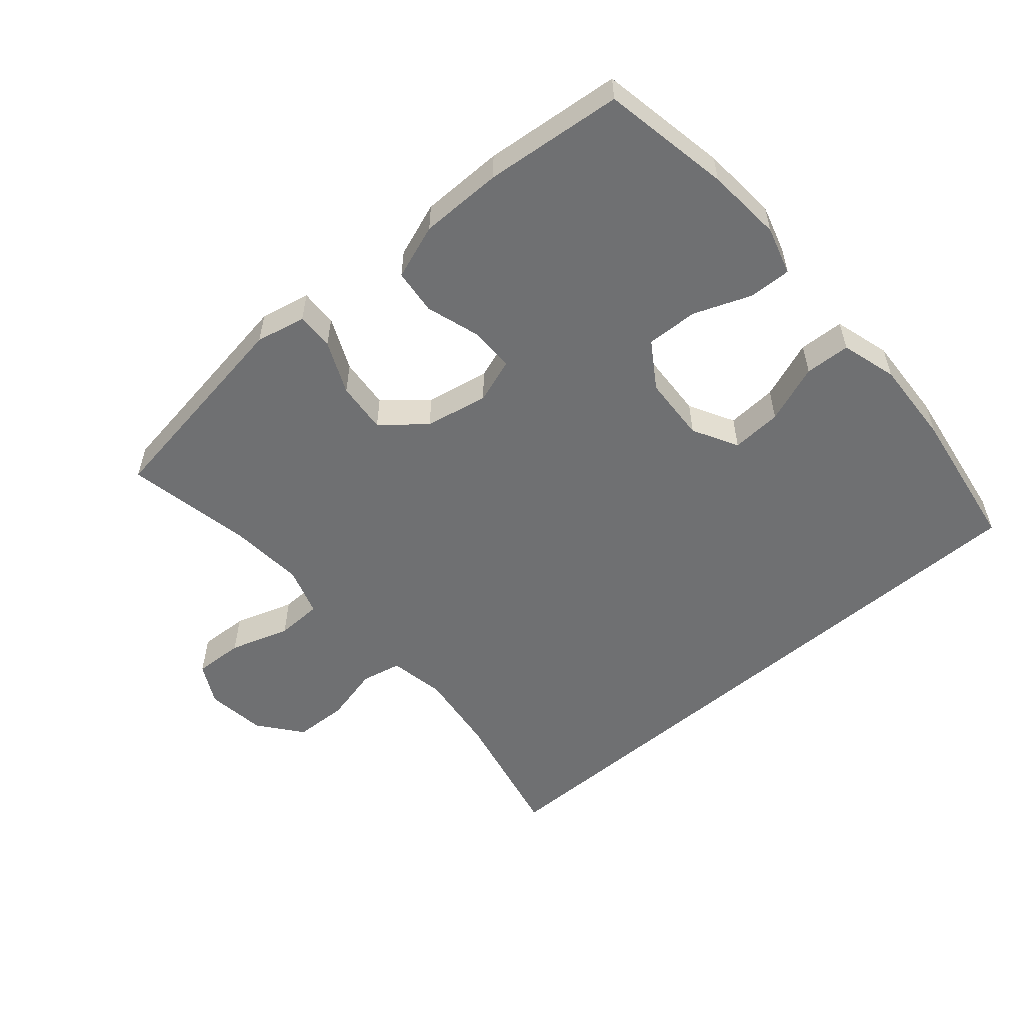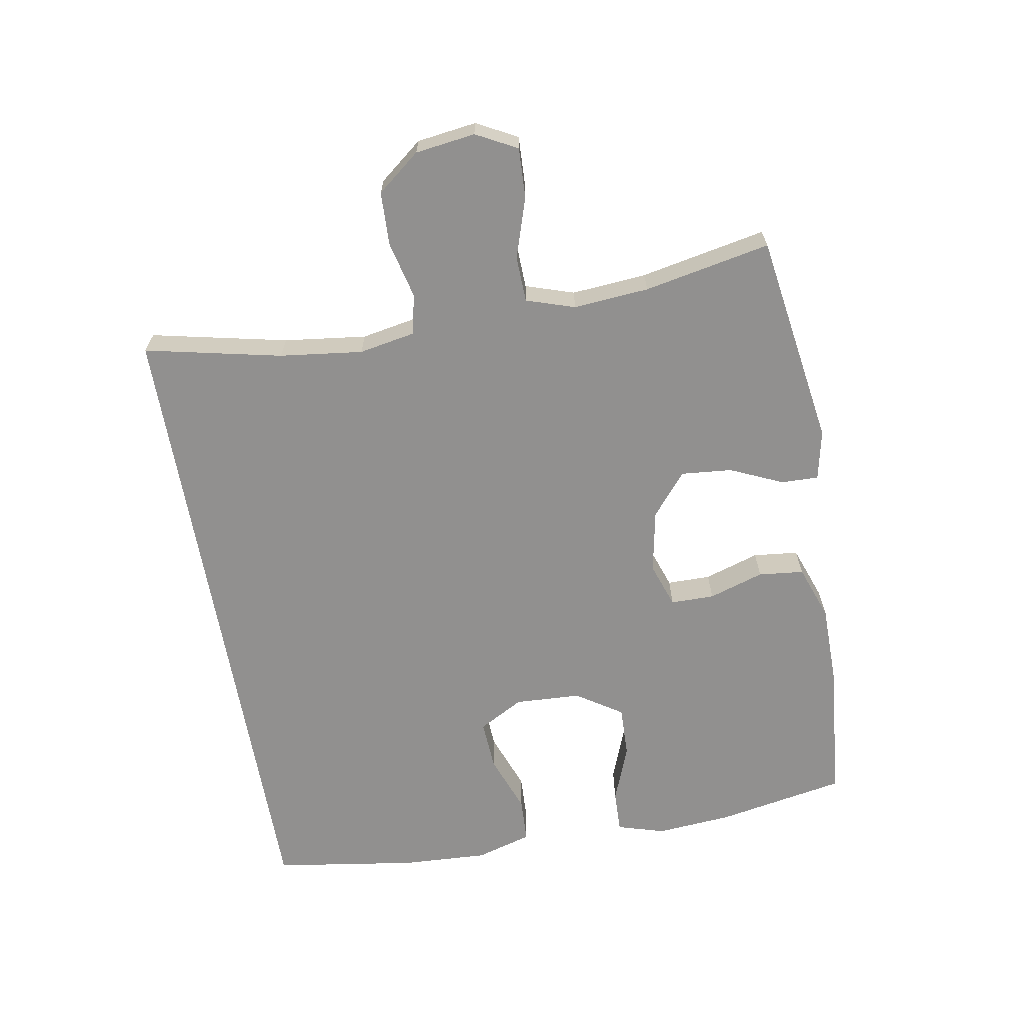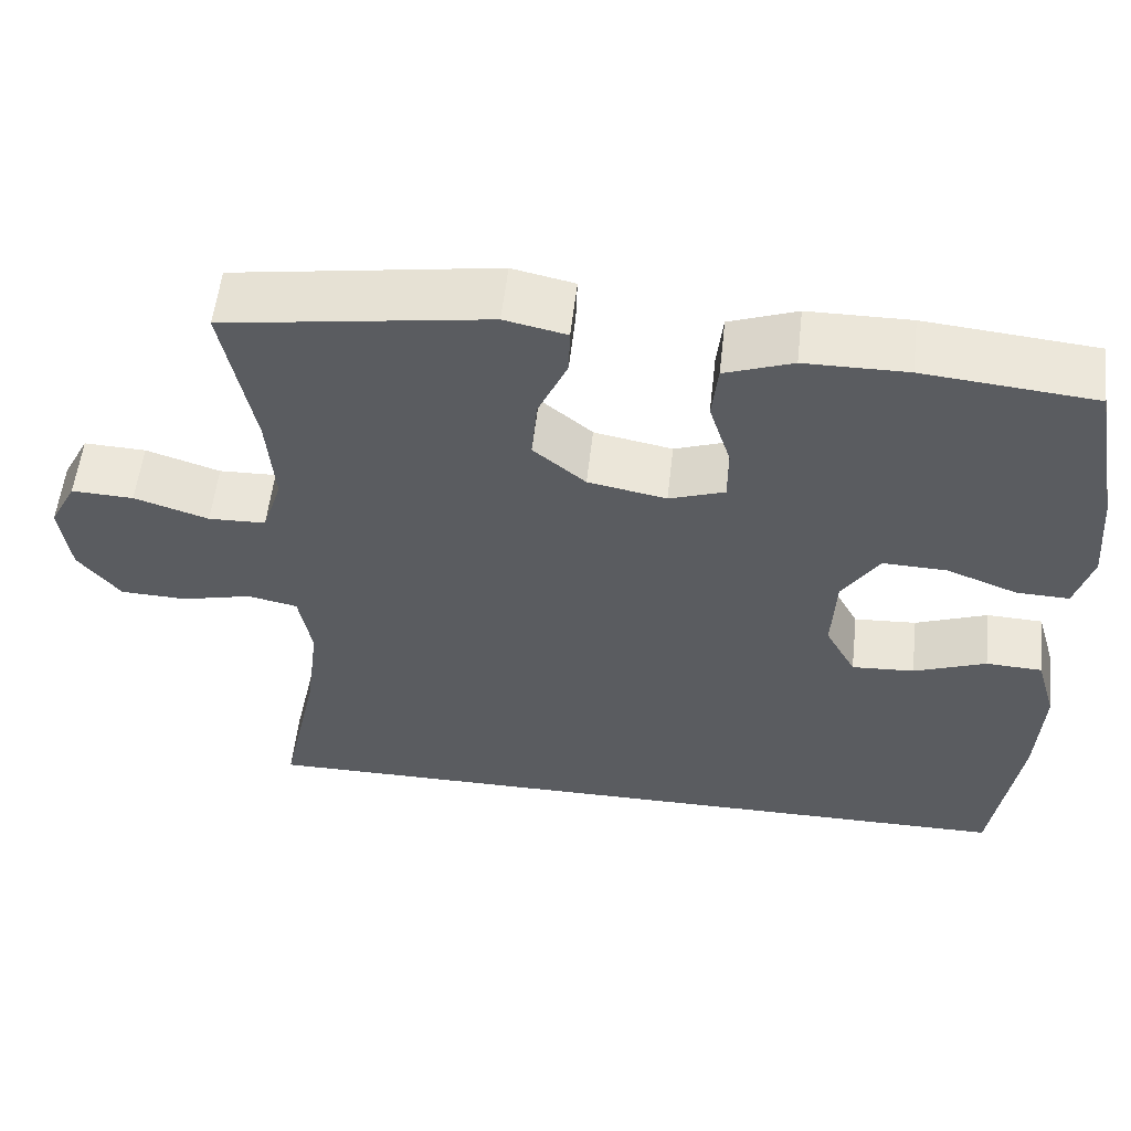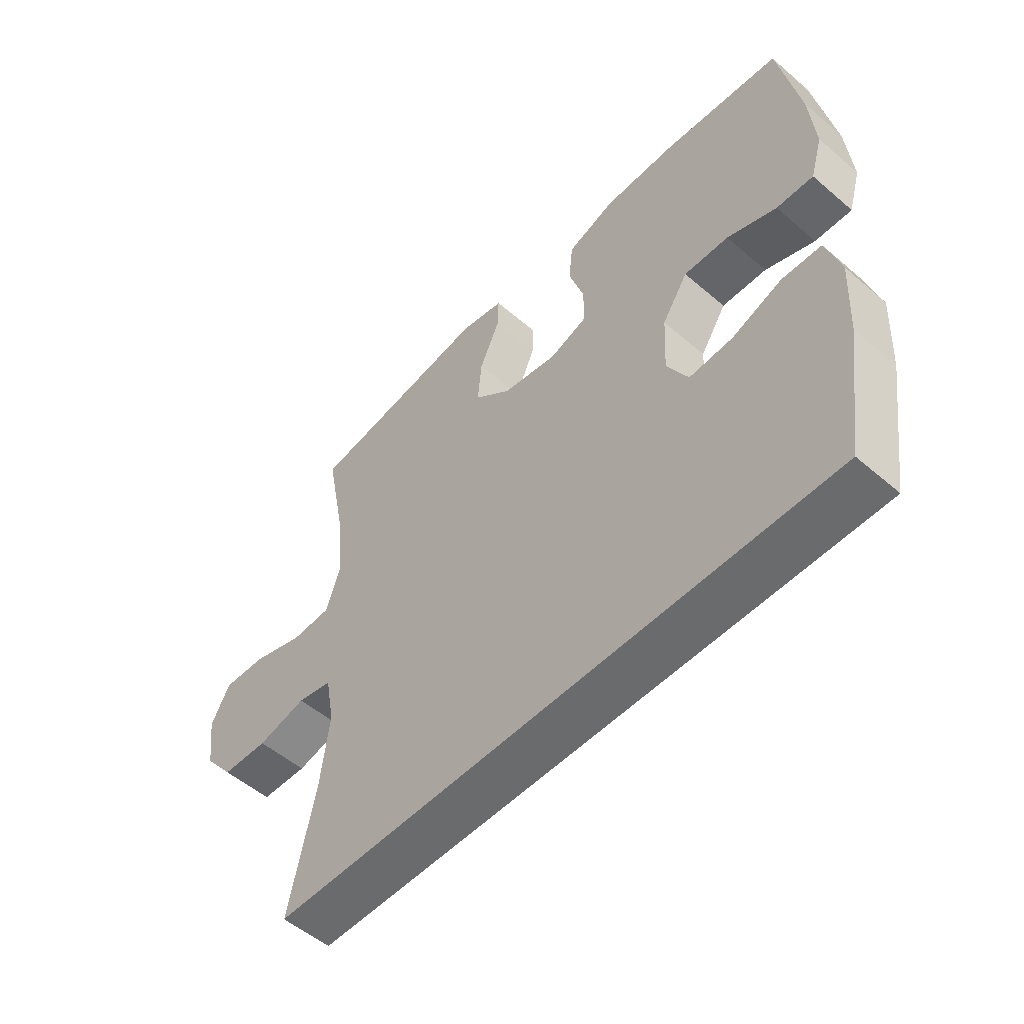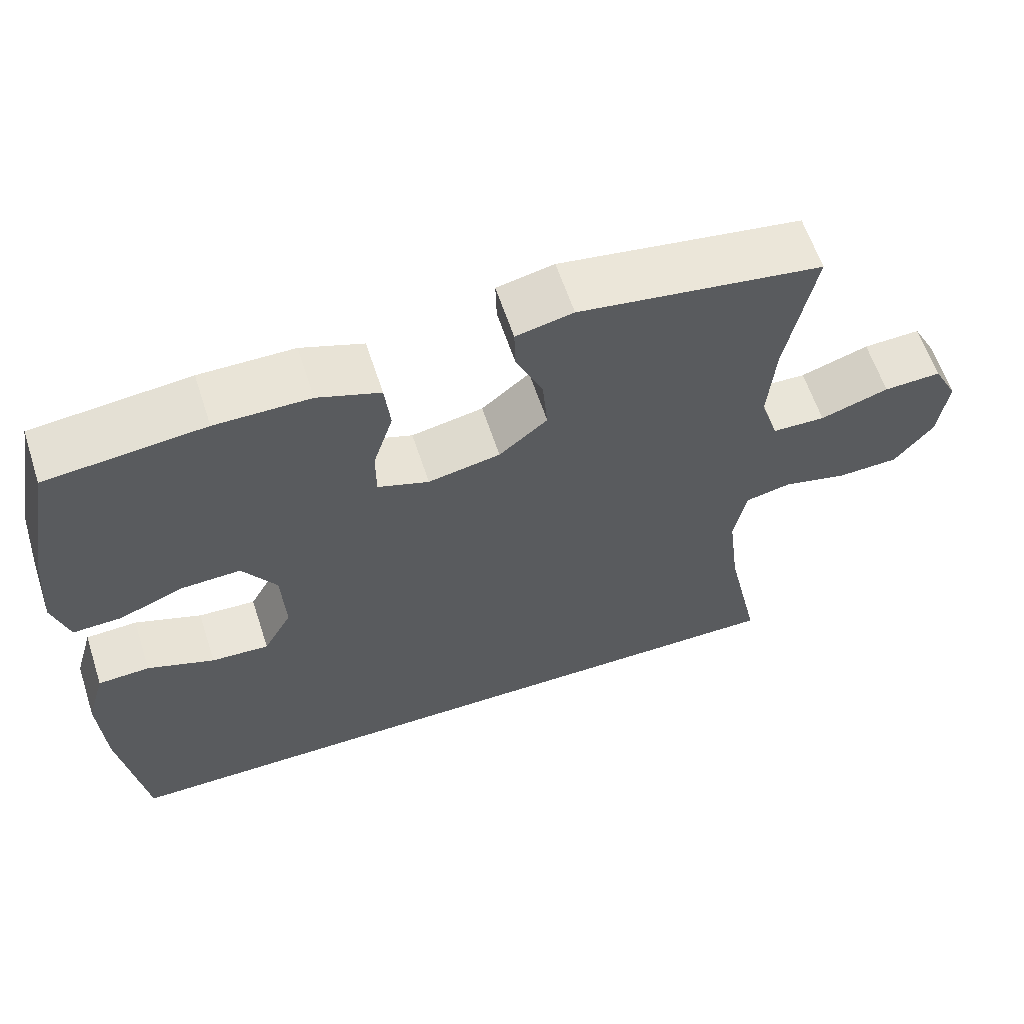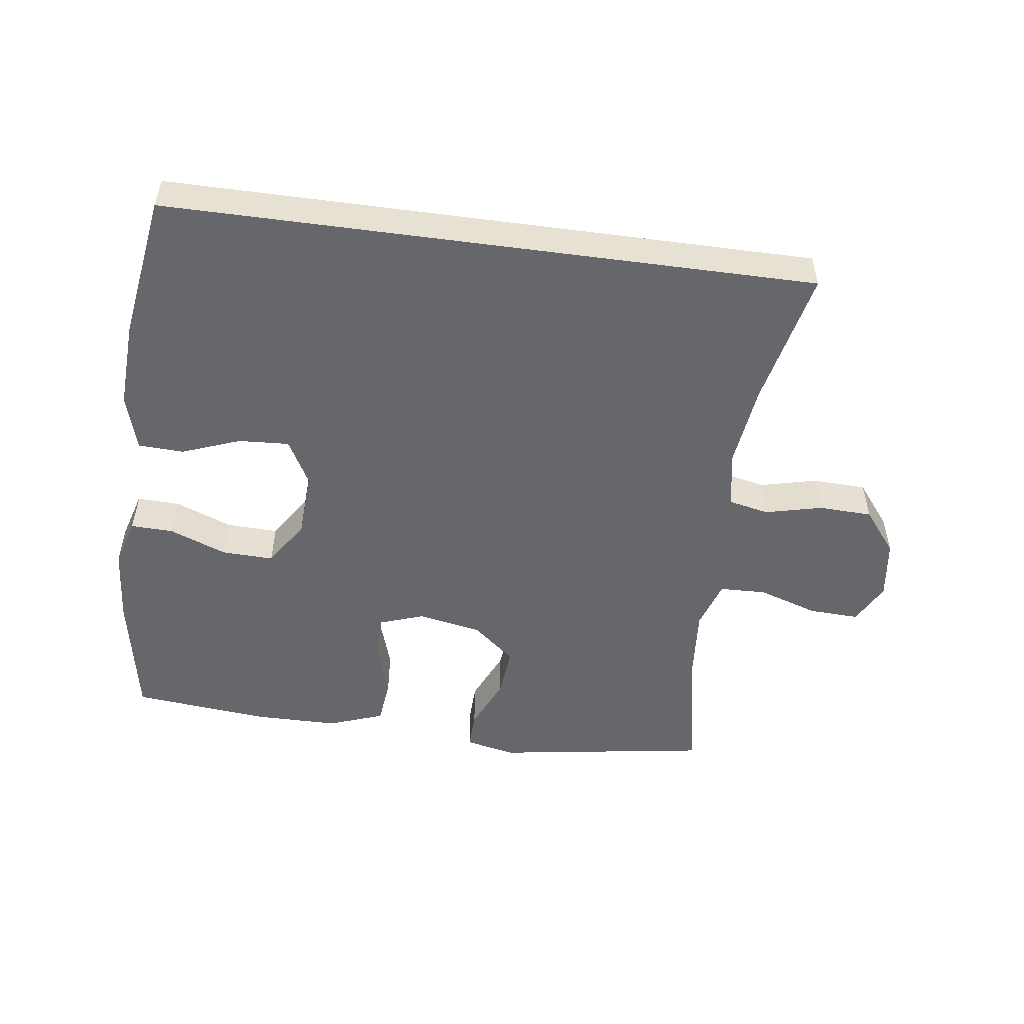
<metadata>
{"format":"obj","ext":"obj","renderer":"f3d","projection":"perspective","resolution":1024,"background":"white","views":[{"elev":-54.9,"azim":40.7,"up":"+Y"},{"elev":-65.7,"azim":-80.0,"up":"+Y"},{"elev":55.8,"azim":6.4,"up":"+Z"},{"elev":-53.2,"azim":47.5,"up":"+Z"},{"elev":61.1,"azim":161.9,"up":"+Z"},{"elev":-52.2,"azim":172.3,"up":"+Y"}]}
</metadata>
<code>
o path256
v -0.4368 0.0375 0.3054
v -0.4274 0.0375 0.1887
v -0.452 0.0375 0.1134
v -0.5236 0.0375 0.1112
v -0.6163 0.0375 0.1412
v -0.6938 0.0375 0.1445
v -0.727 0.0375 0.08131
v -0.7146 0.0375 -0.01149
v -0.6621 0.0375 -0.07785
v -0.5791 0.0375 -0.08082
v -0.4913 0.0375 -0.05971
v -0.4289 0.0375 -0.07294
v -0.4129 0.0375 -0.1606
v -0.4289 0.0375 -0.289
v -0.4753 0.0375 -0.501
v 0.5264 0.0375 -0.501
v 0.5603 0.0375 -0.2775
v 0.5673 0.0375 -0.1441
v 0.542 0.0375 -0.05764
v 0.472 0.0375 -0.05445
v 0.3814 0.0375 -0.08846
v 0.3034 0.0375 -0.09308
v 0.2653 0.0375 -0.02343
v 0.2705 0.0375 0.07862
v 0.3167 0.0375 0.1495
v 0.3967 0.0375 0.1468
v 0.4849 0.0375 0.1128
v 0.5508 0.0375 0.1106
v 0.5726 0.0375 0.1845
v 0.5631 0.0375 0.3022
v 0.5264 0.0375 0.501
v 0.3132 0.0375 0.5218
v 0.185 0.0375 0.5209
v 0.1001 0.0375 0.4904
v 0.0926 0.0375 0.4204
v 0.1197 0.0375 0.3351
v 0.1193 0.0375 0.2675
v 0.05004 0.0375 0.2435
v -0.04776 0.0375 0.2623
v -0.1131 0.0375 0.3165
v -0.106 0.0375 0.3955
v -0.06954 0.0375 0.4768
v -0.06784 0.0375 0.5347
v -0.1453 0.0375 0.5513
v -0.4753 0.0375 0.501
v -0.4368 -0.0375 0.3054
v -0.4274 -0.0375 0.1887
v -0.452 -0.0375 0.1134
v -0.5236 -0.0375 0.1112
v -0.6163 -0.0375 0.1412
v -0.6938 -0.0375 0.1445
v -0.727 -0.0375 0.08131
v -0.7146 -0.0375 -0.01149
v -0.6621 -0.0375 -0.07785
v -0.5791 -0.0375 -0.08082
v -0.4913 -0.0375 -0.05971
v -0.4289 -0.0375 -0.07294
v -0.4129 -0.0375 -0.1606
v -0.4289 -0.0375 -0.289
v -0.4753 -0.0375 -0.501
v 0.5264 -0.0375 -0.501
v 0.5603 -0.0375 -0.2775
v 0.5673 -0.0375 -0.1441
v 0.542 -0.0375 -0.05764
v 0.472 -0.0375 -0.05445
v 0.3814 -0.0375 -0.08846
v 0.3034 -0.0375 -0.09308
v 0.2653 -0.0375 -0.02343
v 0.2705 -0.0375 0.07862
v 0.3167 -0.0375 0.1495
v 0.3967 -0.0375 0.1468
v 0.4849 -0.0375 0.1128
v 0.5508 -0.0375 0.1106
v 0.5726 -0.0375 0.1845
v 0.5631 -0.0375 0.3022
v 0.5264 -0.0375 0.501
v 0.3132 -0.0375 0.5218
v 0.185 -0.0375 0.5209
v 0.1001 -0.0375 0.4904
v 0.0926 -0.0375 0.4204
v 0.1197 -0.0375 0.3351
v 0.1193 -0.0375 0.2675
v 0.05004 -0.0375 0.2435
v -0.04776 -0.0375 0.2623
v -0.1131 -0.0375 0.3165
v -0.106 -0.0375 0.3955
v -0.06954 -0.0375 0.4768
v -0.06784 -0.0375 0.5347
v -0.1453 -0.0375 0.5513
v -0.4753 -0.0375 0.501
v -0.6938 0.0375 0.1445
v -0.6938 0.0375 0.1445
v -0.727 0.0375 0.08131
v -0.7146 0.0375 -0.01149
v -0.6621 0.0375 -0.07785
v -0.6163 0.0375 0.1412
v -0.5791 0.0375 -0.08082
v -0.5236 0.0375 0.1112
v -0.4913 0.0375 -0.05971
v -0.452 0.0375 0.1134
v -0.452 0.0375 0.1134
v -0.4289 0.0375 -0.07294
v -0.4289 0.0375 -0.07294
v -0.4753 0.0375 -0.501
v -0.4753 0.0375 -0.501
v 0.5264 0.0375 -0.501
v 0.5264 0.0375 -0.501
v -0.4753 0.0375 0.501
v -0.4753 0.0375 0.501
v -0.4368 0.0375 0.3054
v -0.4289 0.0375 -0.289
v -0.4274 0.0375 0.1887
v -0.4129 0.0375 -0.1606
v -0.1453 0.0375 0.5513
v -0.06784 0.0375 0.5347
v -0.06784 0.0375 0.5347
v -0.1131 0.0375 0.3165
v -0.106 0.0375 0.3955
v -0.04776 0.0375 0.2623
v -0.06954 0.0375 0.4768
v 0.05004 0.0375 0.2435
v 0.1193 0.0375 0.2675
v 0.1193 0.0375 0.2675
v 0.1001 0.0375 0.4904
v 0.1001 0.0375 0.4904
v 0.0926 0.0375 0.4204
v 0.1197 0.0375 0.3351
v 0.185 0.0375 0.5209
v 0.3132 0.0375 0.5218
v 0.2653 0.0375 -0.02343
v 0.2705 0.0375 0.07862
v 0.3034 0.0375 -0.09308
v 0.3034 0.0375 -0.09308
v 0.3167 0.0375 0.1495
v 0.3814 0.0375 -0.08846
v 0.3967 0.0375 0.1468
v 0.472 0.0375 -0.05445
v 0.4849 0.0375 0.1128
v 0.5264 0.0375 0.501
v 0.5264 0.0375 0.501
v 0.542 0.0375 -0.05764
v 0.542 0.0375 -0.05764
v 0.5508 0.0375 0.1106
v 0.5508 0.0375 0.1106
v 0.5673 0.0375 -0.1441
v 0.5603 0.0375 -0.2775
v 0.5631 0.0375 0.3022
v 0.5726 0.0375 0.1845
v -0.6938 -0.0375 0.1445
v -0.6938 -0.0375 0.1445
v -0.727 -0.0375 0.08131
v -0.7146 -0.0375 -0.01149
v -0.6621 -0.0375 -0.07785
v -0.6163 -0.0375 0.1412
v -0.5791 -0.0375 -0.08082
v -0.5236 -0.0375 0.1112
v -0.4913 -0.0375 -0.05971
v -0.452 -0.0375 0.1134
v -0.452 -0.0375 0.1134
v -0.4289 -0.0375 -0.07294
v -0.4289 -0.0375 -0.07294
v -0.4753 -0.0375 -0.501
v -0.4753 -0.0375 -0.501
v 0.5264 -0.0375 -0.501
v 0.5264 -0.0375 -0.501
v -0.4753 -0.0375 0.501
v -0.4753 -0.0375 0.501
v -0.4368 -0.0375 0.3054
v -0.4289 -0.0375 -0.289
v -0.4274 -0.0375 0.1887
v -0.4129 -0.0375 -0.1606
v -0.1453 -0.0375 0.5513
v -0.06784 -0.0375 0.5347
v -0.06784 -0.0375 0.5347
v -0.1131 -0.0375 0.3165
v -0.106 -0.0375 0.3955
v -0.04776 -0.0375 0.2623
v -0.06954 -0.0375 0.4768
v 0.05004 -0.0375 0.2435
v 0.1193 -0.0375 0.2675
v 0.1193 -0.0375 0.2675
v 0.1001 -0.0375 0.4904
v 0.1001 -0.0375 0.4904
v 0.0926 -0.0375 0.4204
v 0.1197 -0.0375 0.3351
v 0.185 -0.0375 0.5209
v 0.3132 -0.0375 0.5218
v 0.2653 -0.0375 -0.02343
v 0.2705 -0.0375 0.07862
v 0.3034 -0.0375 -0.09308
v 0.3034 -0.0375 -0.09308
v 0.3167 -0.0375 0.1495
v 0.3814 -0.0375 -0.08846
v 0.3967 -0.0375 0.1468
v 0.472 -0.0375 -0.05445
v 0.4849 -0.0375 0.1128
v 0.5264 -0.0375 0.501
v 0.5264 -0.0375 0.501
v 0.542 -0.0375 -0.05764
v 0.542 -0.0375 -0.05764
v 0.5508 -0.0375 0.1106
v 0.5508 -0.0375 0.1106
v 0.5673 -0.0375 -0.1441
v 0.5603 -0.0375 -0.2775
v 0.5631 -0.0375 0.3022
v 0.5726 -0.0375 0.1845
f 177 171 188
f 193 203 195
f 177 188 179
f 179 188 189
f 176 168 175
f 180 192 185
f 155 152 153
f 204 190 164
f 173 172 178
f 188 171 190
f 186 185 187
f 175 170 177
f 166 168 172
f 195 203 199
f 187 194 205
f 164 190 162
f 155 154 152
f 162 190 169
f 205 194 206
f 157 156 155
f 168 176 172
f 194 196 206
f 179 189 180
f 206 196 201
f 192 194 187
f 187 205 197
f 177 170 158
f 177 160 171
f 158 157 160
f 169 190 171
f 180 189 192
f 178 172 176
f 175 168 170
f 185 192 187
f 156 154 155
f 203 193 204
f 184 186 182
f 185 186 184
f 177 158 160
f 193 190 204
f 152 154 151
f 151 154 149
f 157 158 156
f 92 7 52 150
f 7 8 53 52
f 8 9 54 53
f 5 6 51 50
f 9 10 55 54
f 4 5 50 49
f 10 11 56 55
f 101 4 49 159
f 11 103 161 56
f 105 107 165 163
f 109 1 46 167
f 14 15 60 59
f 2 3 48 47
f 1 2 47 46
f 12 13 58 57
f 13 14 59 58
f 44 45 90 89
f 116 44 89 174
f 40 41 86 85
f 39 40 85 84
f 42 43 88 87
f 41 42 87 86
f 38 39 84 83
f 123 38 83 181
f 125 35 80 183
f 35 36 81 80
f 33 34 79 78
f 36 37 82 81
f 32 33 78 77
f 23 24 69 68
f 133 23 68 191
f 24 25 70 69
f 21 22 67 66
f 25 26 71 70
f 20 21 66 65
f 26 27 72 71
f 140 32 77 198
f 142 20 65 200
f 27 144 202 72
f 18 19 64 63
f 17 18 63 62
f 16 17 62 61
f 30 31 76 75
f 29 30 75 74
f 28 29 74 73
f 119 130 113
f 135 137 145
f 119 121 130
f 121 131 130
f 118 117 110
f 122 127 134
f 97 95 94
f 146 106 132
f 115 120 114
f 130 132 113
f 128 129 127
f 117 119 112
f 108 114 110
f 137 141 145
f 129 147 136
f 106 104 132
f 97 94 96
f 104 111 132
f 147 148 136
f 99 97 98
f 110 114 118
f 136 148 138
f 121 122 131
f 148 143 138
f 134 129 136
f 129 139 147
f 119 100 112
f 119 113 102
f 100 102 99
f 111 113 132
f 122 134 131
f 120 118 114
f 117 112 110
f 127 129 134
f 98 97 96
f 145 146 135
f 126 124 128
f 127 126 128
f 119 102 100
f 135 146 132
f 94 93 96
f 93 91 96
f 99 98 100

</code>
